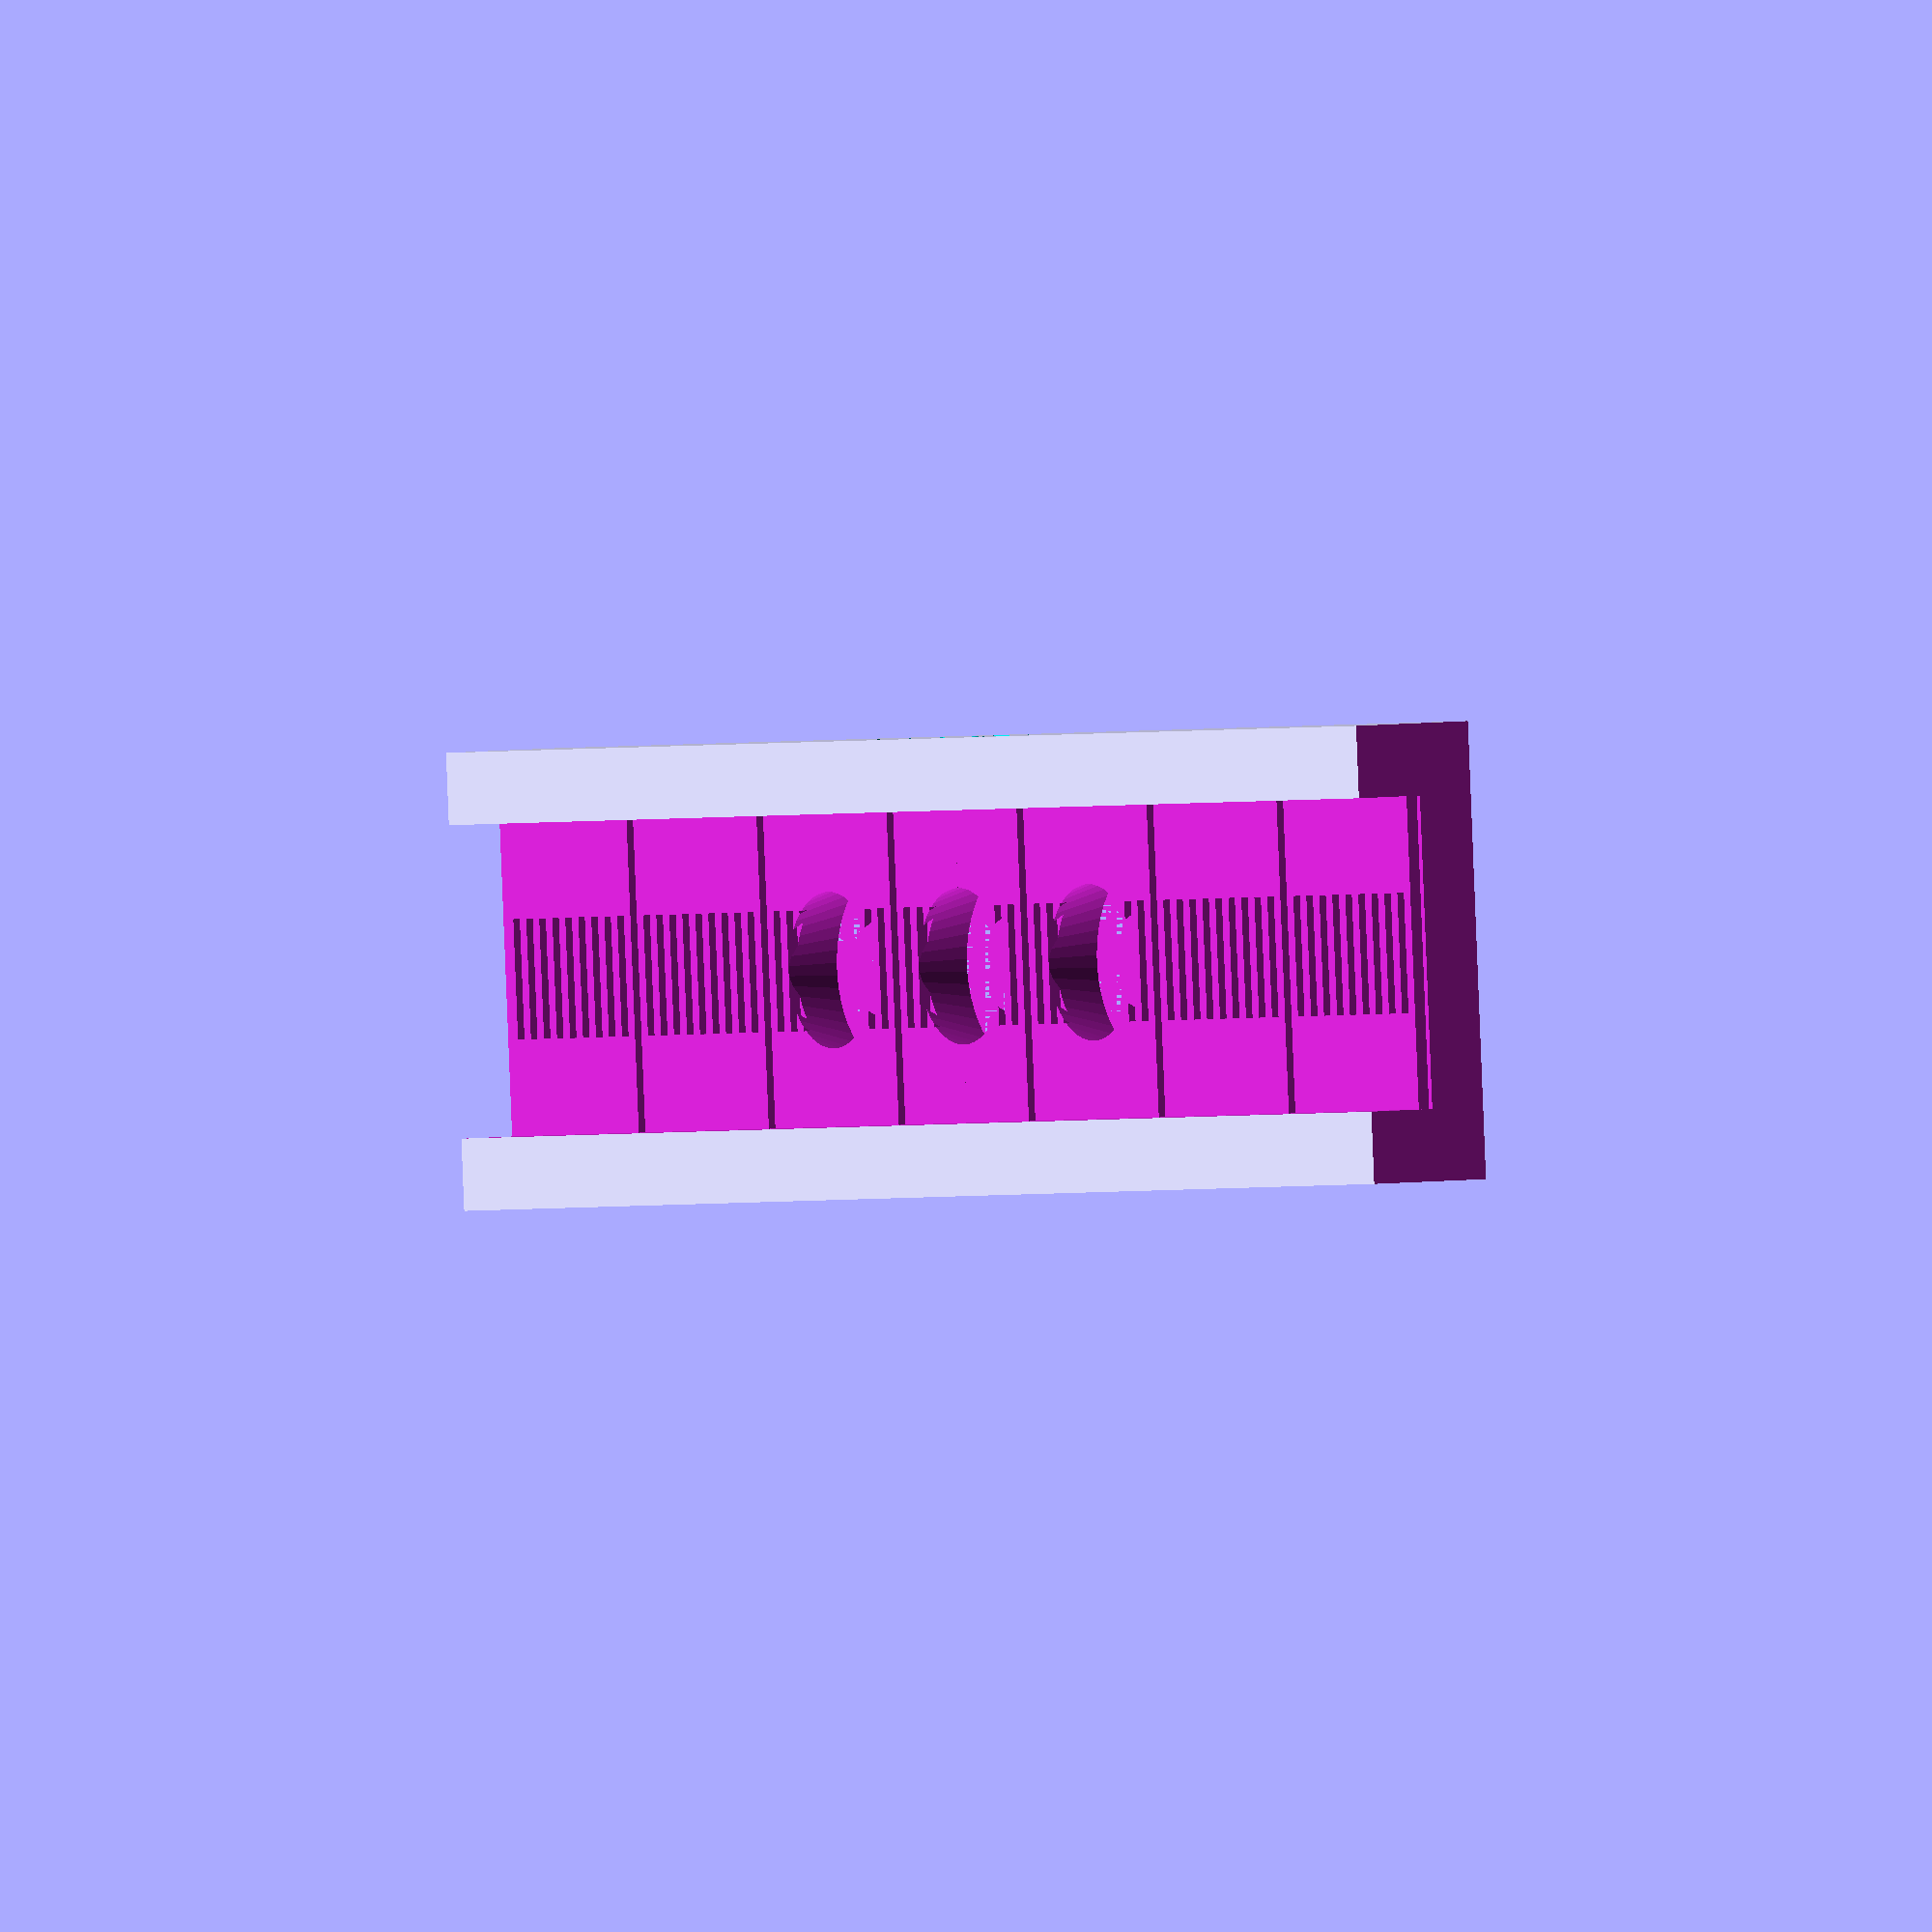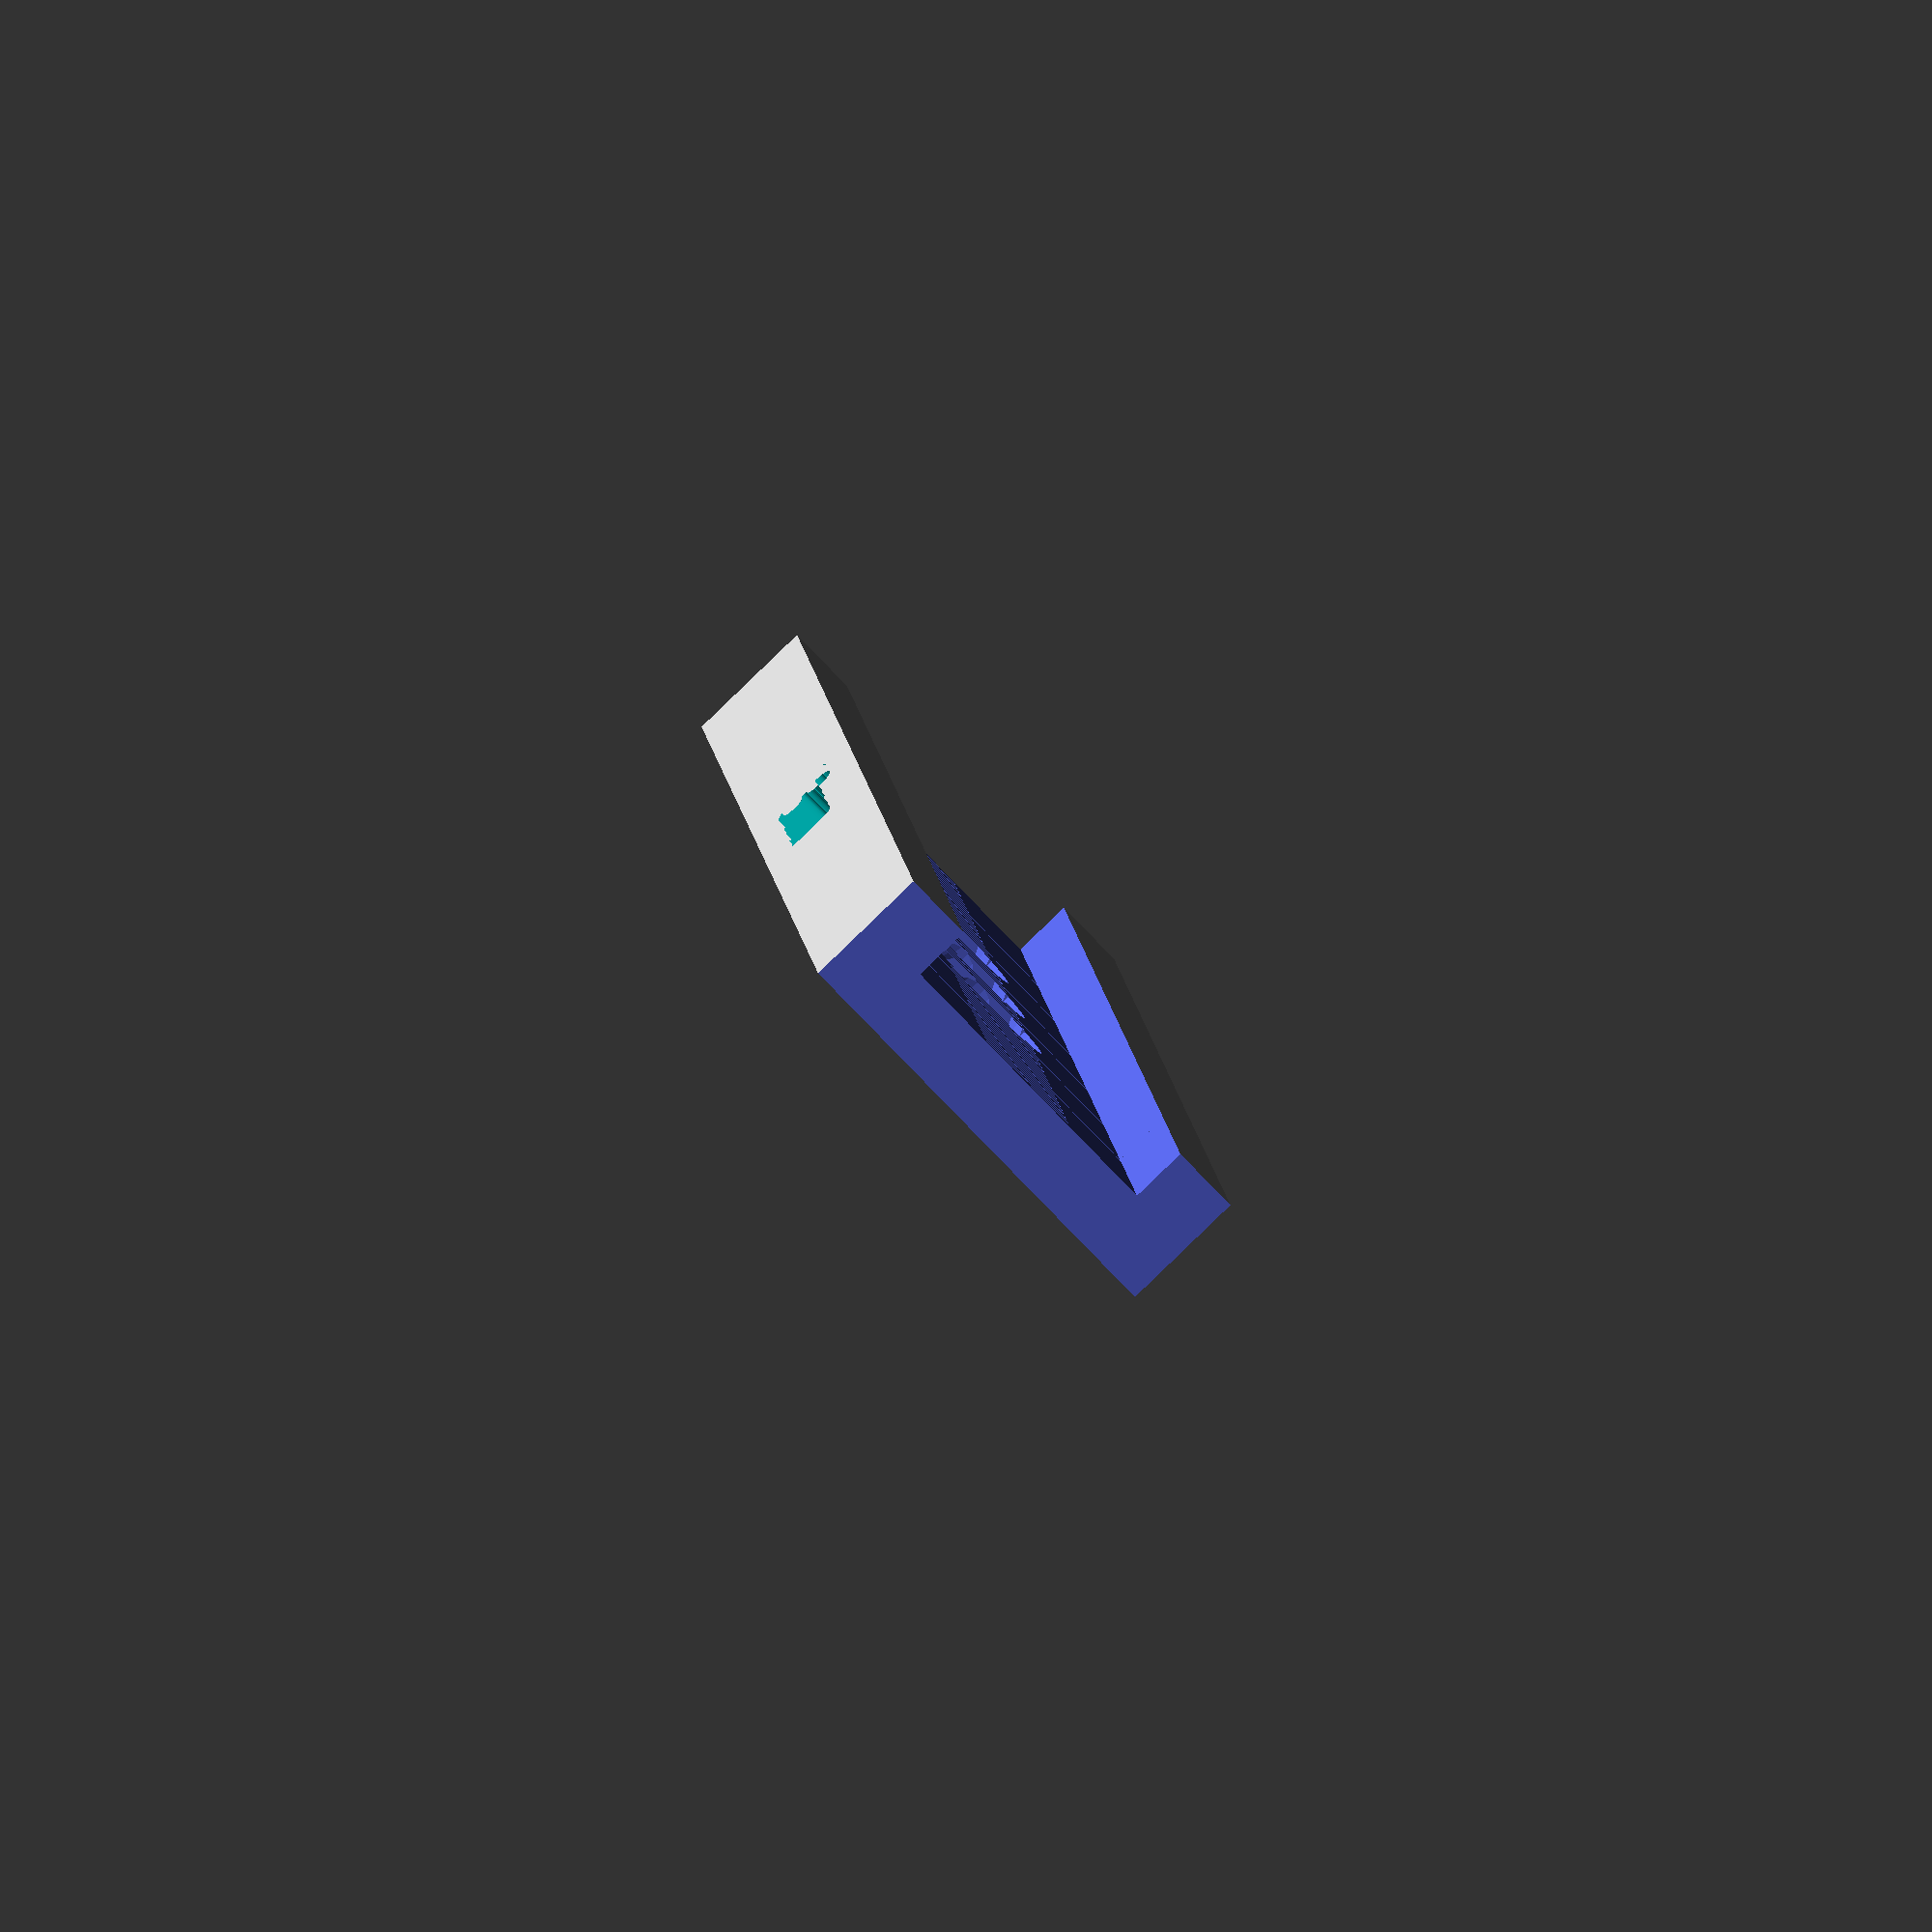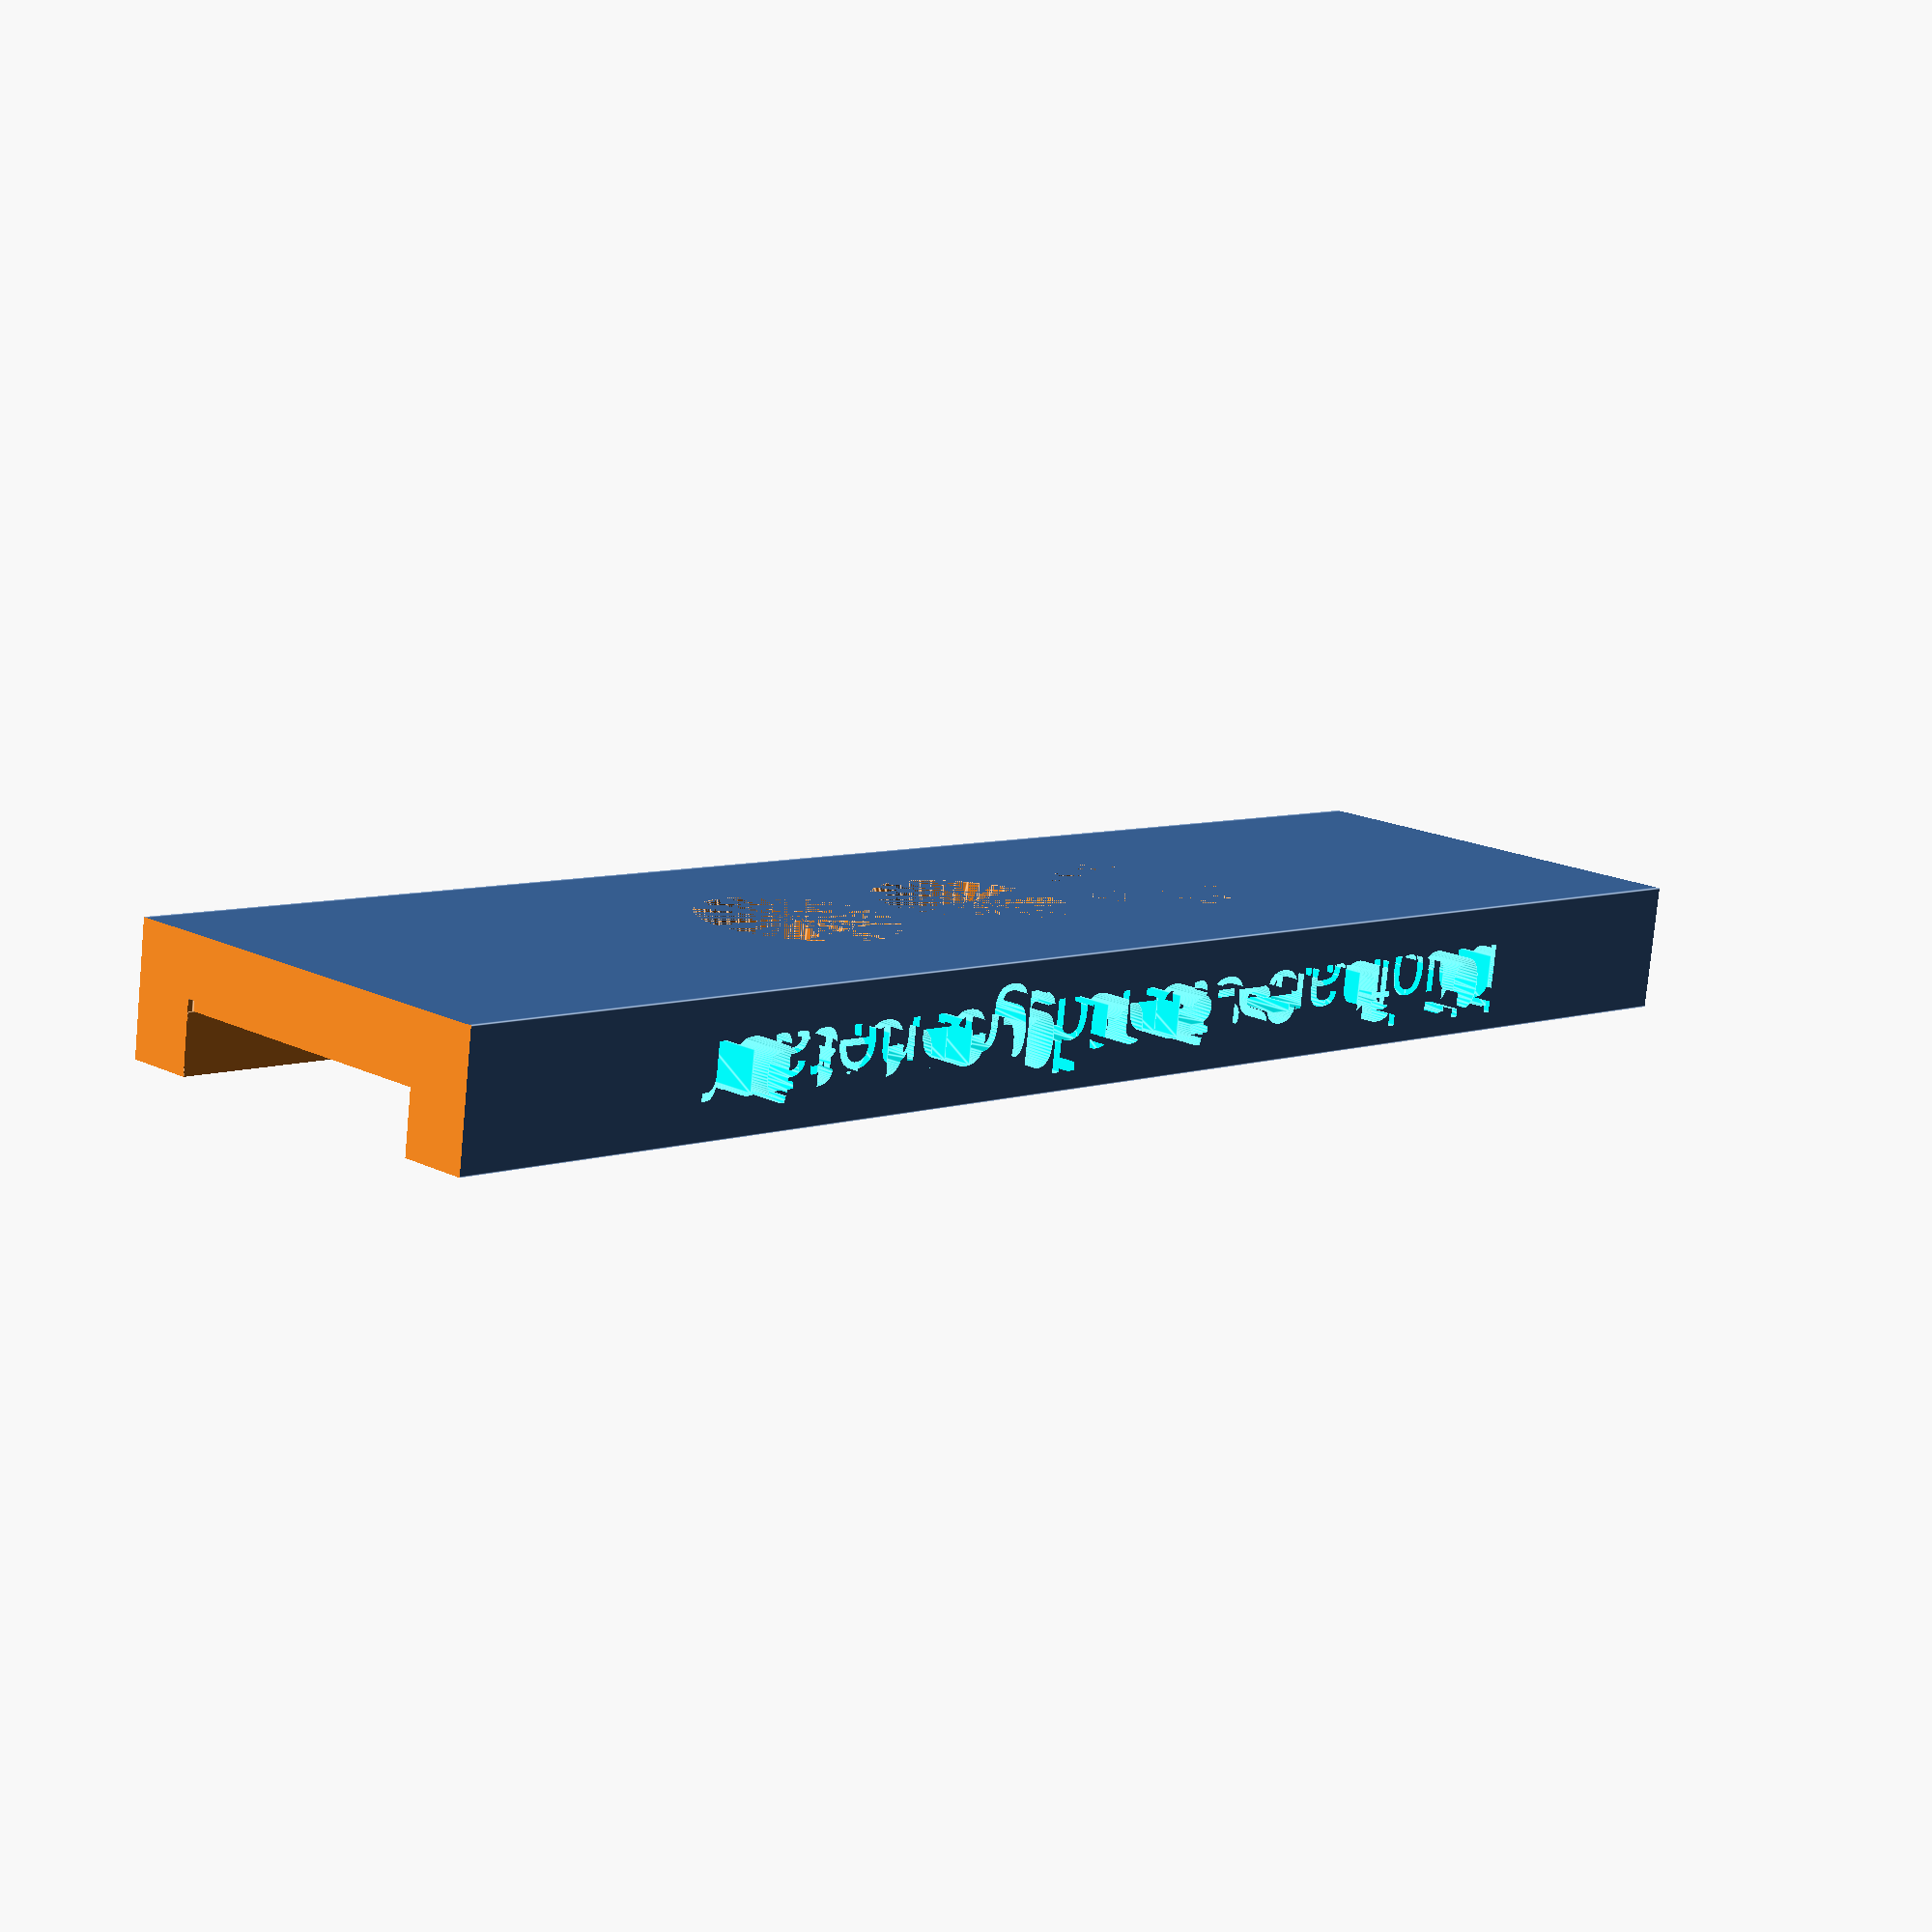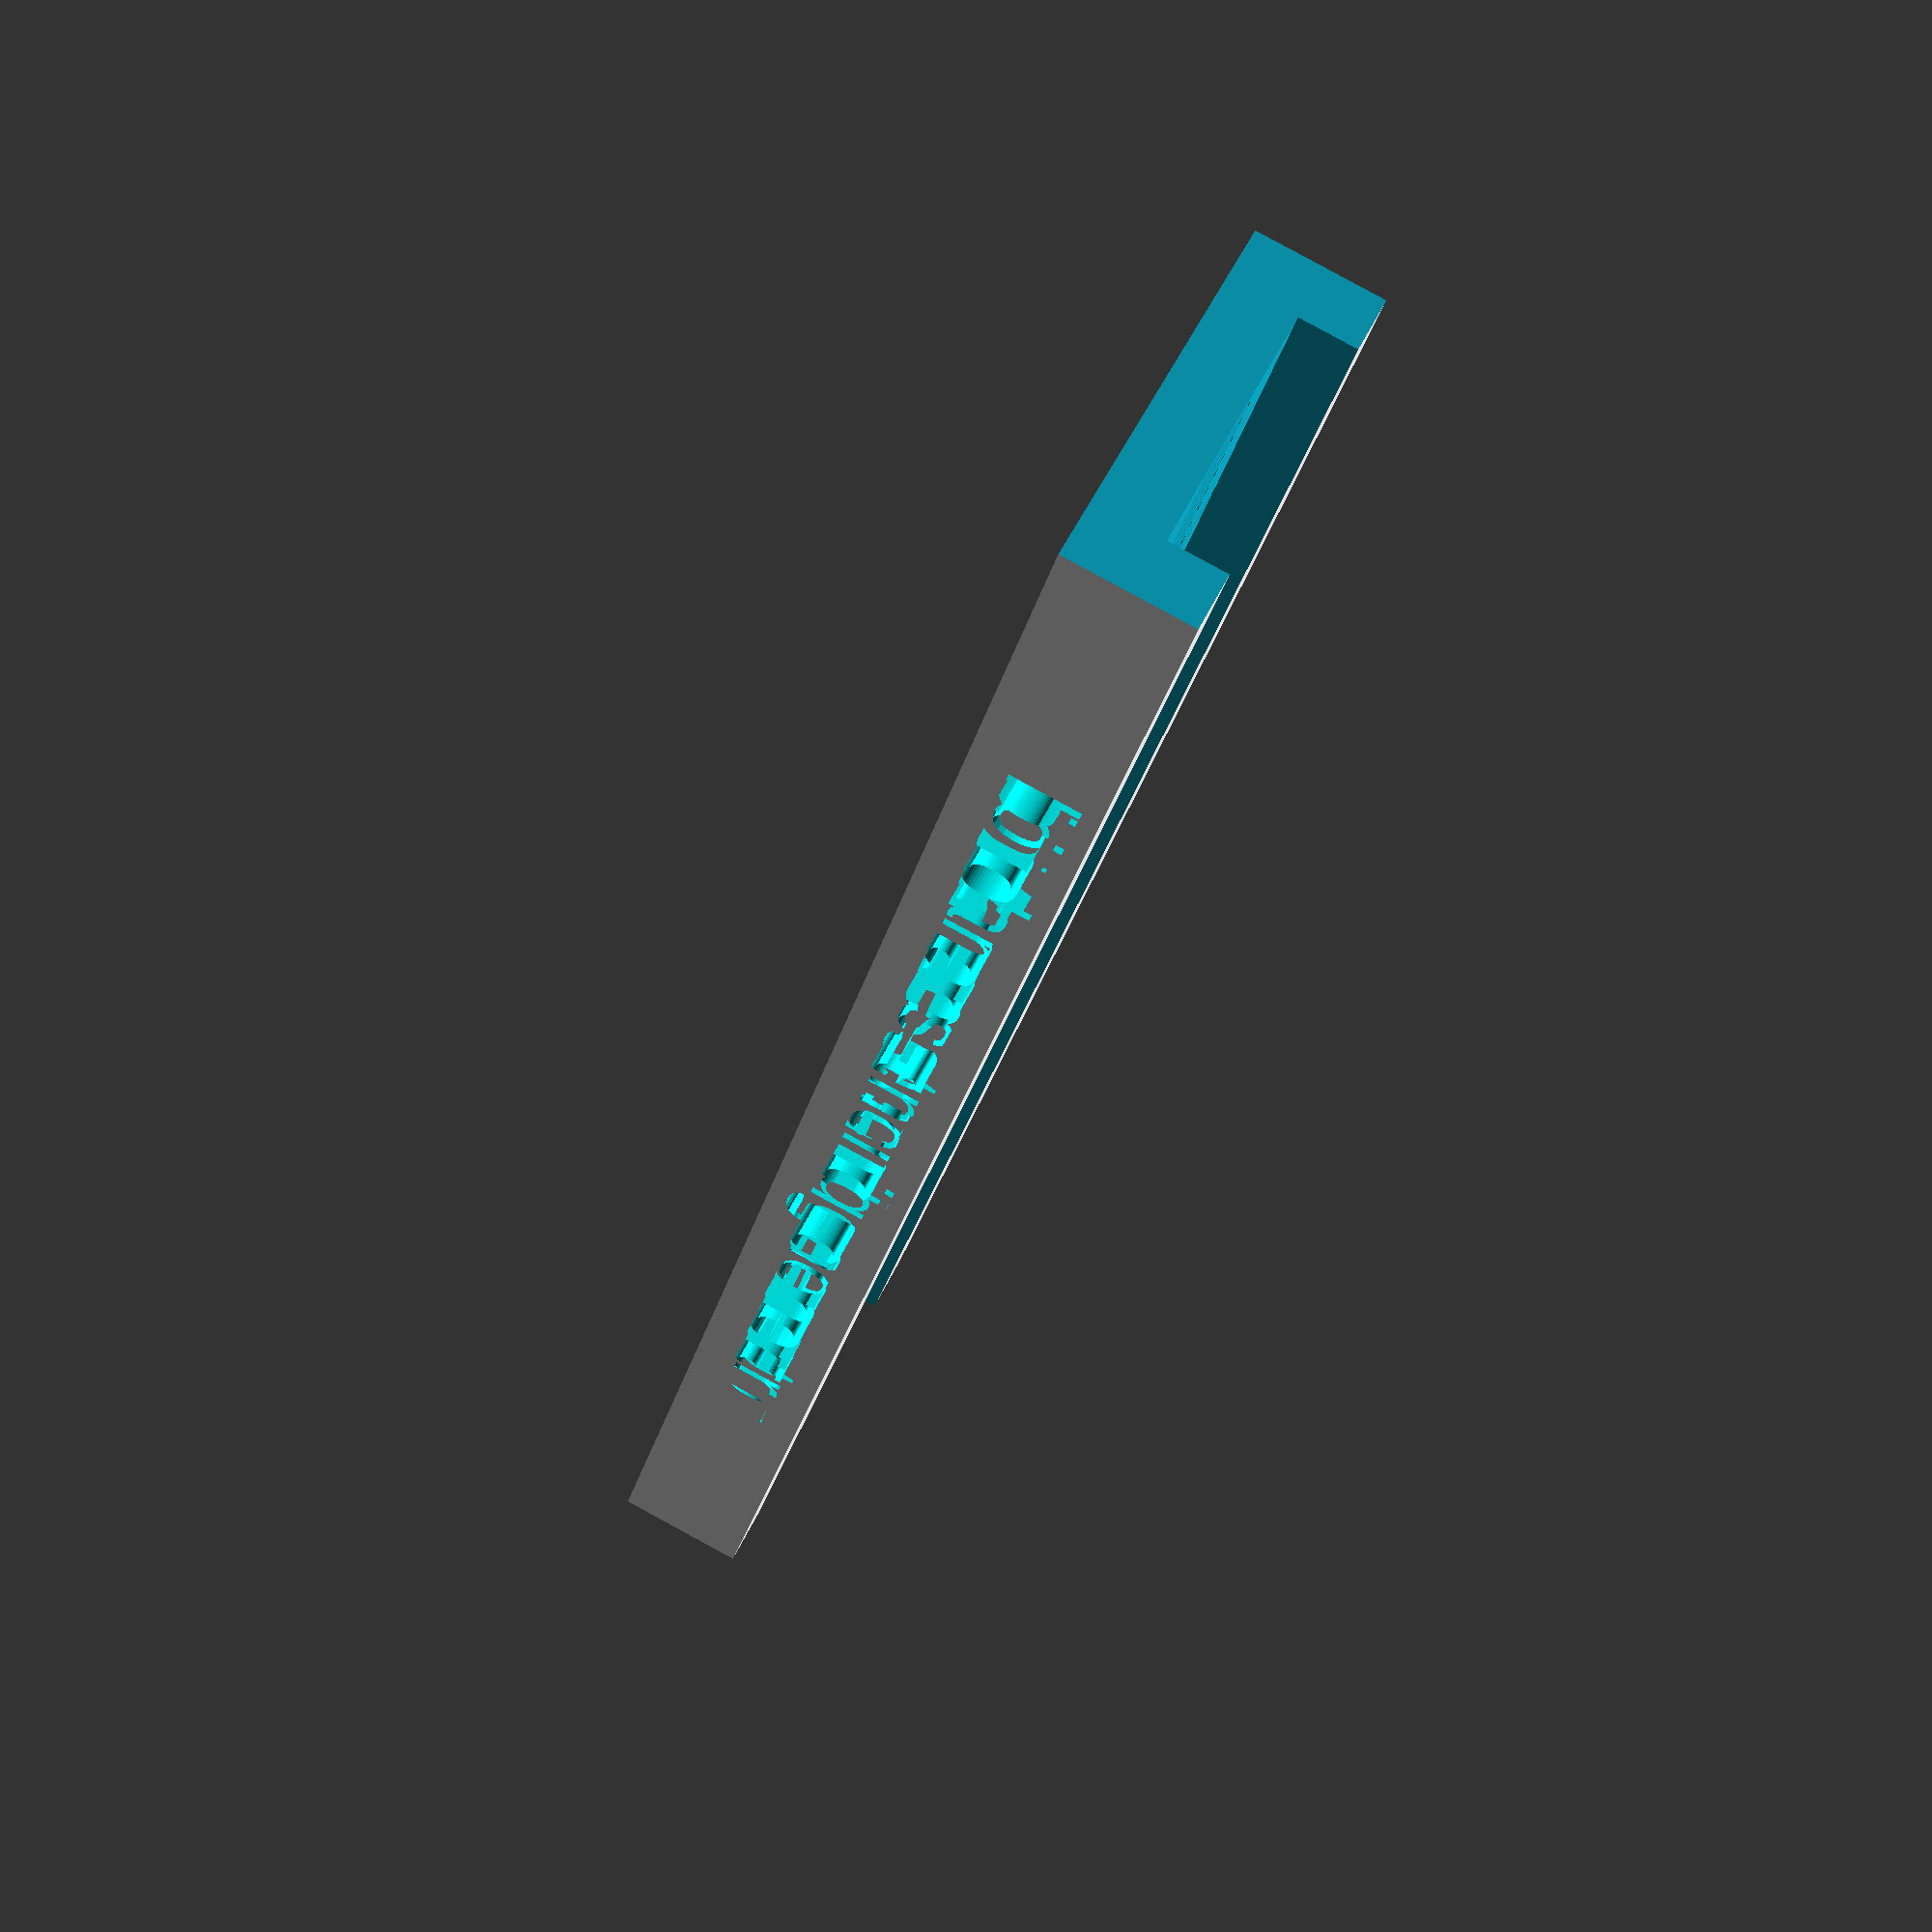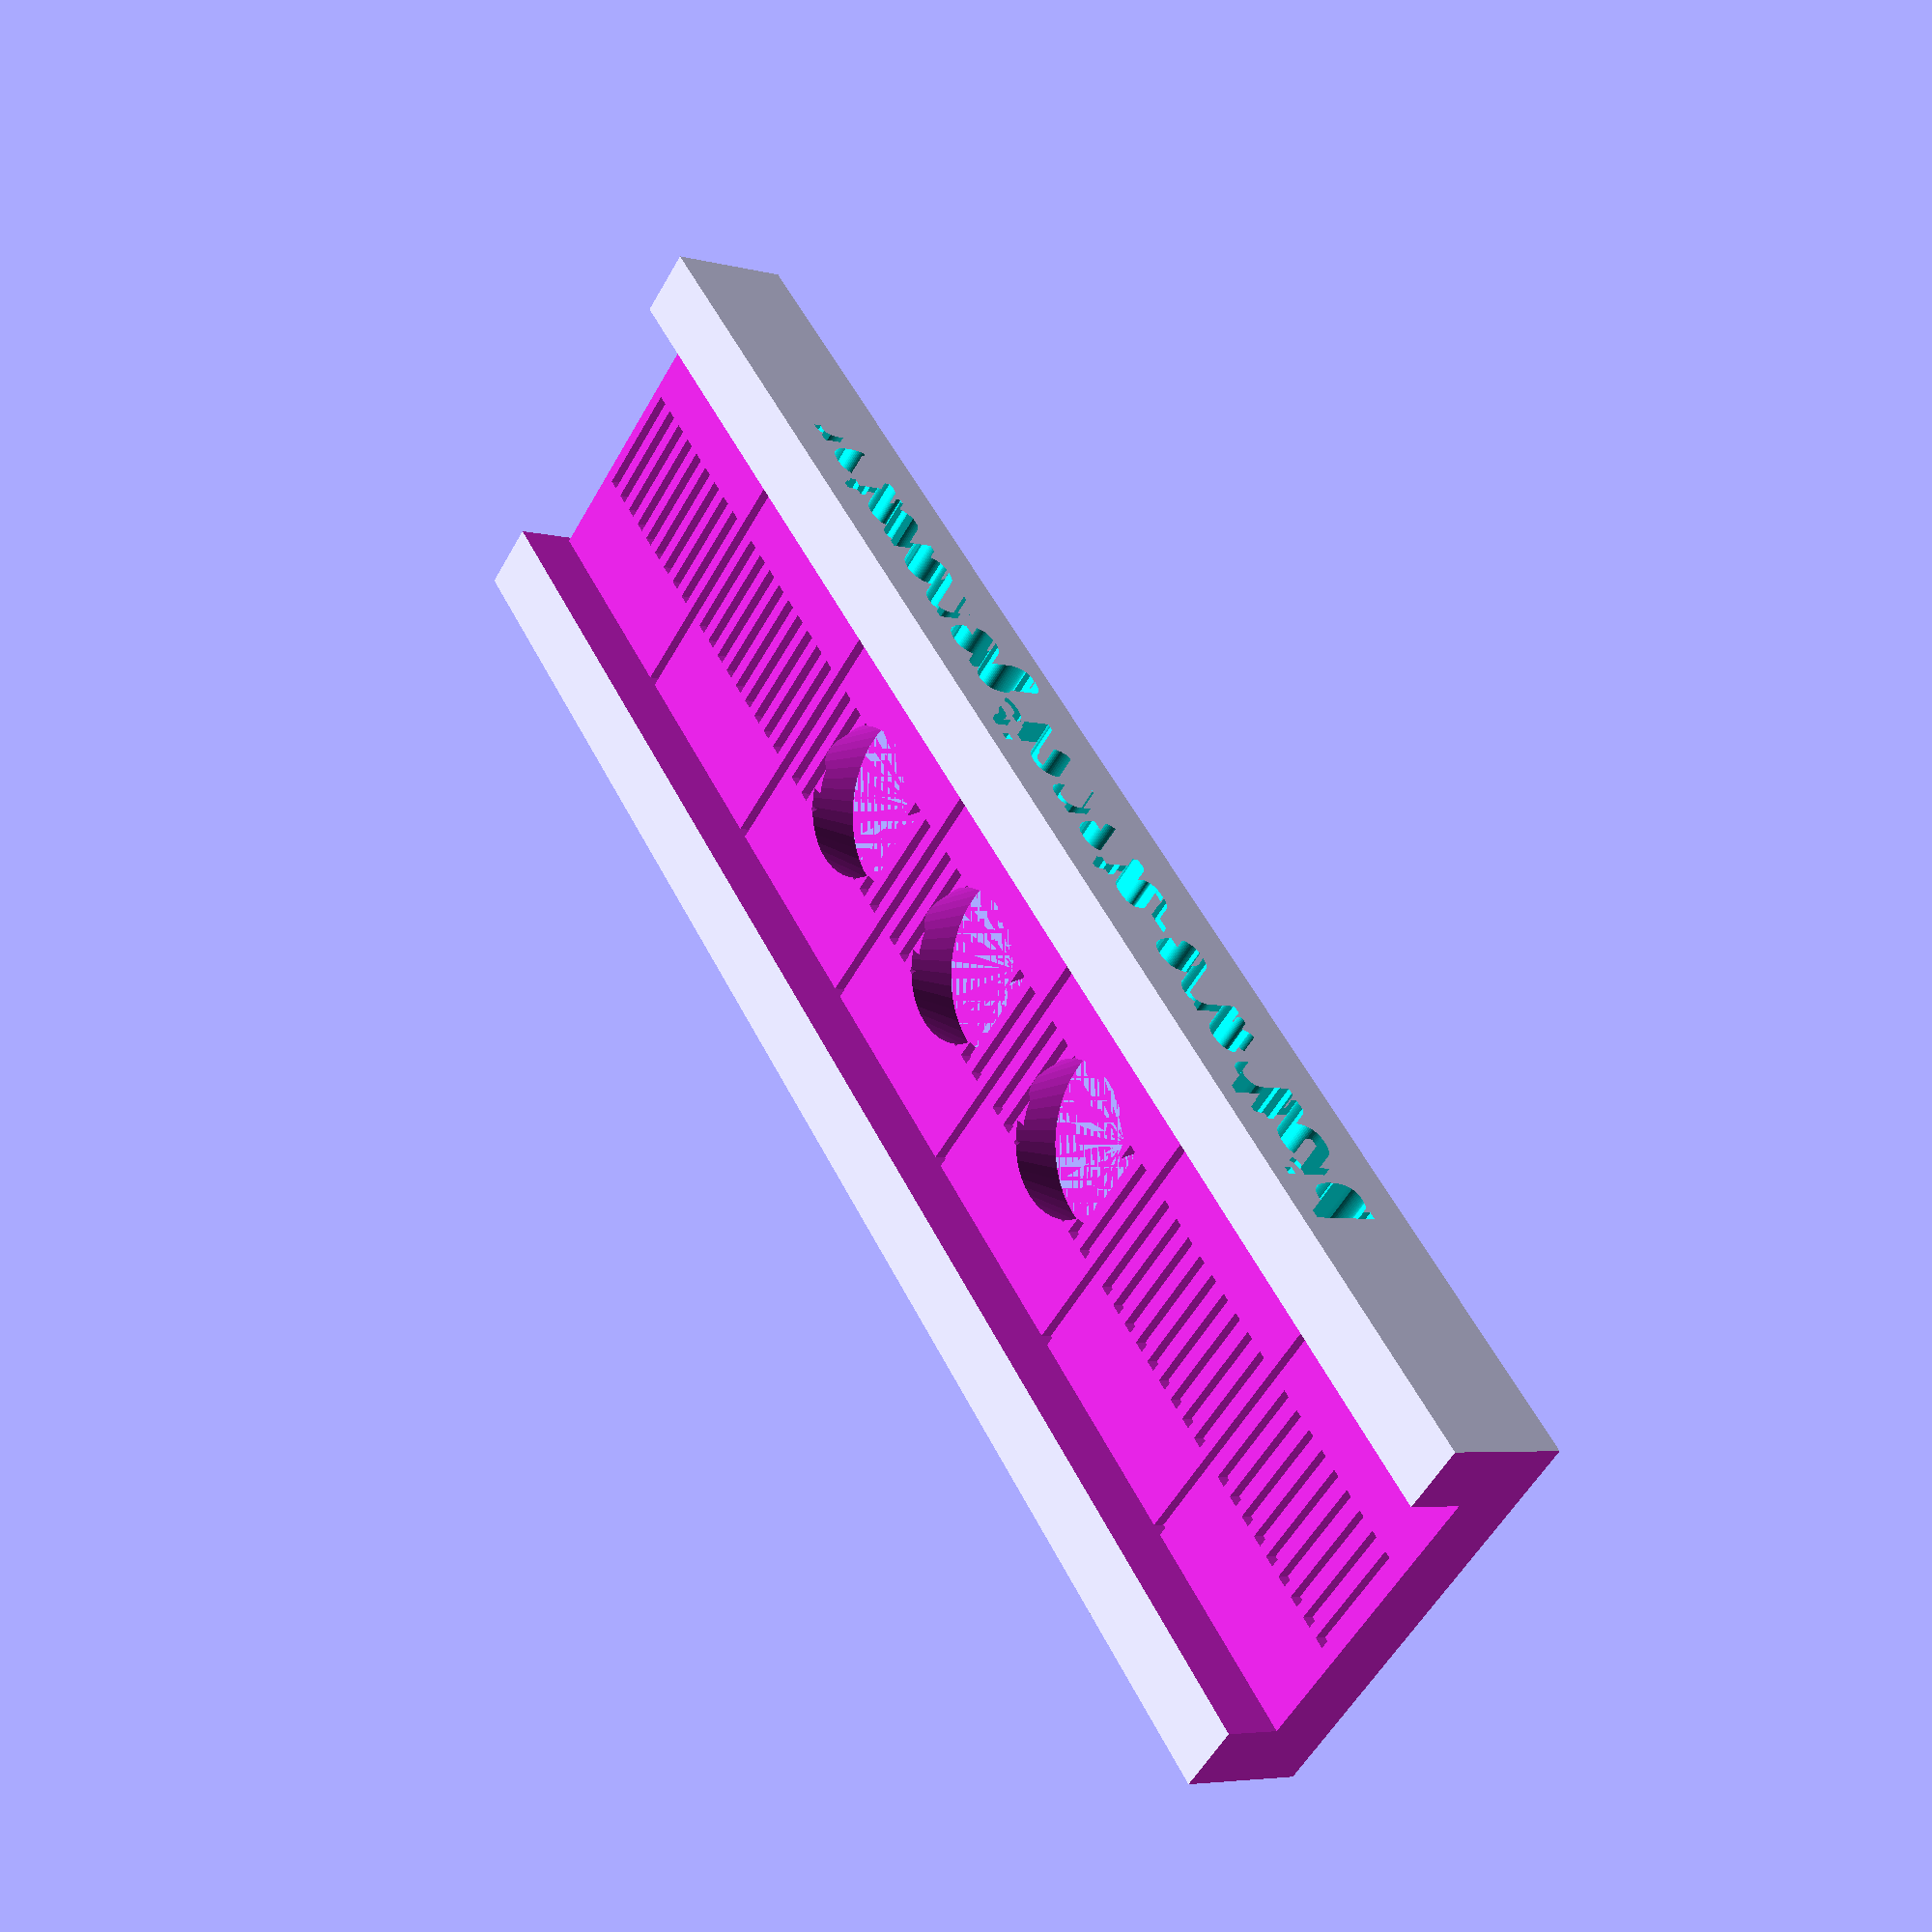
<openscad>
// BIOTHANE STENCIL GENERATOR

// https://github.com/IngeniousKink/biothane-stencil-generator

// PARAMETERS
/* [general dimensions] */

// Length of the stencil
stencil_length = 70;

// Width of the material in mm
material_width = 13; // .1

// Length of the side pane in mm
side_pane_length = 40;

// Height of the material in mm
material_height = 2.5; // .1

// Thickness of the walls in mm
wall_thickness = 3; // .1


// if set, automatically compute the next value
auto_side_pane_length = false;


/* [Holes (first set)] */
// enable this set of holes
holes1_enabled = true;

holes1_diameter = 6.5; // .01
holes1_columns = 3;
holes1_rows = 1;
holes1_column_spacing = 10; // .01
holes1_row_spacing = 20; // .01

holes1_horizontal_offset = 0.0; // .01
holes1_vertical_offset = 0.0; // .01
holes1_diameter_top_multiplier = 1.3; // .1
holes1_rivet_inner_diameter = 4.5; // .01

holes1_anvil_guide = 0;

/* [Holes (second set)] */
// enable this set of holes
holes2_enabled = true;

holes2_diameter = 6.5; // .01
holes2_columns = 3;
holes2_rows = 1;
holes2_column_spacing = 10; // .01
holes2_row_spacing = 20; // .01

holes2_horizontal_offset = 0.0; // .01
holes2_vertical_offset = 0.0; // .01
holes2_diameter_top_multiplier = 1.3; // .1
holes2_rivet_inner_diameter = 4.5; // .01

holes2_anvil_guide = 0;

/* [text text_left] */
text_left = "biothane-stencil-generator";
text_right = "";

font_size = 3;
text_height = wall_thickness/2;
auto_text_right_append_material_width = true;


/* [front and back panes] */
include_front_pane = false;
include_back_pane = false;

/* [edge cutouts front left] */
front_left_cutout = false;
front_left_cutout_offset_side = 0;
front_left_cutout_offset_end = 0;

/* [edge cutouts front right] */
front_right_cutout = false;
front_right_cutout_offset_side = 0;
front_right_cutout_offset_end = 0;

/* [edge cutouts back left] */
back_left_cutout = false;
back_left_cutout_offset_side = 0;
back_left_cutout_offset_end = 0;

/* [edge cutouts back right] */
back_right_cutout = false;
back_right_cutout_offset_side = 0;
back_right_cutout_offset_end = 0;

/* [measuring markers] */
marker_width = 0.5;

marker_short_mark_length = 5;
marker_long_mark_length = material_width;

// END OF PARAMETERS

EXTRA = 50; // use to prevent z-fighting

__base__ = "not used here";

outer_width = material_width + 2*wall_thickness;

if (auto_side_pane_length) {
  side_pane_length = stencil_length - 20;
}

text_material_width = str(material_width, "mm");

combined_text_right = (
  auto_text_right_append_material_width
  ? str(text_right, text_material_width)
  : text_right
);

hole_sets = [
    /*
     [
      enabled,
      diameter,
      diameter_top_multiplier,
      columns,
      rows,
      column spacing,
      row spacing,
      horizontal offset,
      vertical offset,
      rivet inner diameter,
      anvil guide
      ]
    */


    // Hole set 1:
    [
        holes1_enabled,
        holes1_diameter,
        holes1_diameter_top_multiplier,
        holes1_columns,
        holes1_rows,
        holes1_column_spacing,
        holes1_row_spacing,
        holes1_horizontal_offset,
        holes1_vertical_offset,
        holes1_rivet_inner_diameter,
        holes1_anvil_guide
    ],
    // Hole set 2:
    [
        holes2_enabled,
        holes2_diameter,
        holes2_diameter_top_multiplier,
        holes2_columns,
        holes2_rows,
        holes2_column_spacing,
        holes2_row_spacing,
        holes2_horizontal_offset,
        holes2_vertical_offset,
        holes2_rivet_inner_diameter,
        holes2_anvil_guide
    ],
    // ... add additional hole sets here ...
];



module measure_markings() {
    for (pos = [1:stencil_length]) {
        mark_length = (
        
        (pos % 10 == 0)
          ? marker_long_mark_length
          : marker_short_mark_length
        );
        
        translate([
          material_width/2,
          pos,
          (EXTRA/2) - 0.5
        
        ])
        rotate([90,90,0])
        cube([EXTRA, mark_length, 0.5], true);
    }
}

module triangular_cutout(offset_side, offset_end) {
    translate([
      outer_width/2,
      -stencil_length/2,
      0//-(wall_thickness + material_height)/2
    ])
    linear_extrude(height = (wall_thickness + material_height)) {
        polygon(points=[
            [0, -wall_thickness],
            [(-outer_width/2) + offset_end, -wall_thickness],
            [0, ((stencil_length - side_pane_length)/2) - offset_side]
        ]);
    }
}

module anvil_guide() {

  if (holes1_anvil_guide > 0 || holes2_anvil_guide > 0) {

  anvil_guide_height = wall_thickness + material_height;
  
  translate([0,0, - anvil_guide_height]) // move it below the base plate

  difference() {
    // anvil guide base plate  + wall
    union() { 
      // extra base plate
      cube([
        outer_width,
        2*wall_thickness + stencil_length,
        anvil_guide_height
      ], false);
    
      // wall around the anvil guides

      if (holes1_enabled && holes1_anvil_guide > 0) {
        holes(
            diameter = holes1_anvil_guide + wall_thickness,
            columns = holes1_columns,
            rows = holes1_rows,
            column_spacing = holes1_column_spacing,
            row_spacing = holes1_row_spacing,
            horizontal_offset = holes1_horizontal_offset,
            vertical_offset = holes1_vertical_offset,
            diameter_top_multiplier = 1,
            h = anvil_guide_height
        );
      }

      if (holes2_enabled && holes2_anvil_guide > 0) {
        holes(
            diameter = holes2_anvil_guide + wall_thickness,
            columns = holes2_columns,
            rows = holes2_rows,
            column_spacing = holes2_column_spacing,
            row_spacing = holes2_row_spacing,
            horizontal_offset = holes2_horizontal_offset,
            vertical_offset = holes2_vertical_offset,
            diameter_top_multiplier = 1,
            h = anvil_guide_height
        );
      }

    }
    
    translate([0,0,anvil_guide_height * -0.5]) {
    // anvil guide cutouts
    if (holes1_enabled && holes1_anvil_guide > 0) {
      holes(
          diameter = holes1_anvil_guide,
          columns = holes1_columns,
          rows = holes1_rows,
          column_spacing = holes1_column_spacing,
          row_spacing = holes1_row_spacing,
          horizontal_offset = holes1_horizontal_offset,
          vertical_offset = holes1_vertical_offset,
          diameter_top_multiplier = 1,
          h = anvil_guide_height * 1.5
      );
    }

    if (holes2_enabled && holes2_anvil_guide > 0) {
      holes(
          diameter = holes2_anvil_guide,
          columns = holes2_columns,
          rows = holes2_rows,
          column_spacing = holes2_column_spacing,
          row_spacing = holes2_row_spacing,
          horizontal_offset = holes2_horizontal_offset,
          vertical_offset = holes2_vertical_offset,
          diameter_top_multiplier = 1,
          h = anvil_guide_height * 1.5
      );
    }
  }
  }
  }
}

module biothane_stencil() {
    difference() {
        union() {
        
          // base model
          cube([
            outer_width,
            2*wall_thickness + stencil_length,
            wall_thickness + material_height
          ], false);
        
          anvil_guide();
        }
 
        // inner cutout
        translate([wall_thickness, wall_thickness, wall_thickness])
        
        {
        
        cube([
          material_width,
          stencil_length*1.0001,
          material_height + EXTRA
        ], false);

        // front pane cutout
        if (!include_front_pane) {
            translate([
              -(wall_thickness + EXTRA)/2,
              -(wall_thickness + EXTRA),
              -EXTRA/2
            ])
              // front pane cutout
              cube([
                outer_width + EXTRA,
                wall_thickness + EXTRA,
                wall_thickness + material_height + EXTRA
              ], false);
              
              // inner cutout
              translate([0, -stencil_length/2, 0])
              cube([
                material_width,
                stencil_length,
                material_height + EXTRA
              ], false);
            
         
            
        }

        // back pane cutout
        if (!include_back_pane) {
            translate([
              -(wall_thickness + EXTRA)/2,
              (stencil_length),
              -EXTRA/2
            ])            
              // back pane cutout
              cube([
                outer_width + EXTRA,
                wall_thickness + EXTRA,
                wall_thickness + material_height + EXTRA
              ], false);
              
              // inner cutout
              translate([0, stencil_length/2, 0])
              cube([
                material_width,
                stencil_length,
                material_height + EXTRA
              ], false);
            
            }
        
        
            // bottom pane measure cutout
            measure_markings();        
        }

        // left side text cutout
        translate([
          material_width + wall_thickness*1.5,
          stencil_length/2 + wall_thickness,
          (wall_thickness + material_height)/2
          
        ])
        rotate([90, 0, 90])
        text_module(text_left);
        
        // right side text cutout
        translate([
          wall_thickness/2,
          stencil_length/2 + wall_thickness,
          (wall_thickness + material_height)/2
          
        ])
        rotate([0, -90, 0])
        rotate([0, 0, 90])
        rotate([0, 0, 180])
        text_module(combined_text_right);
        
        translate([
          material_width/2 + wall_thickness,
          stencil_length/2 + wall_thickness
        ]) {
        // triangular edges cutout
        if (front_left_cutout == true) {
          mirror([1, 0, 0])
          mirror([0, 1, 0])
          triangular_cutout(
             offset_side = front_left_cutout_offset_side,
             offset_end = front_left_cutout_offset_end
          );
        }
        
        if (front_right_cutout == true) {
           mirror([0, 1, 0])
           triangular_cutout(
             offset_side = front_right_cutout_offset_side,
             offset_end = front_right_cutout_offset_end
           );
        }
        
        if (back_left_cutout == true) {
          mirror([1, 0, 0])
          triangular_cutout(
            offset_side = back_left_cutout_offset_side,
            offset_end = back_left_cutout_offset_end
          );
        }
        
        if (back_right_cutout == true) {
          mirror([0, 0, 0])
          triangular_cutout(
            offset_side = back_right_cutout_offset_side,
            offset_end = back_right_cutout_offset_end
          );
        }
        }
        
        if (hole_sets[0][0/*.enabled*/]) {
            holes_from_set(hole_sets[0]);
        }

        if (hole_sets[1][0/*.enabled*/]) {
            holes_from_set(hole_sets[1]);
        }
    }
    
    /*
    if($preview) {
    // visualize material
    
    
    // visualize rivets
    if (holes1_enabled) {
       translate([0,0,-wall_thickness])
       color("silver")
       scale([0,0,3])
       holes(
                diameter = holes1_rivet_inner_diameter,
                columns = holes1_columns,
                rows = holes1_rows,
                column_spacing = holes1_column_spacing,
                row_spacing = holes1_row_spacing,
                horizontal_offset = holes1_horizontal_offset,
                vertical_offset = holes1_vertical_offset,
                diameter_top_multiplier = 1,
            );
       }
       
    if (holes2_enabled) {
       translate([0,0,-wall_thickness])
       color("silver")
       holes(
                diameter = holes2_rivet_inner_diameter,
                columns = holes2_columns,
                rows = holes2_rows,
                column_spacing = holes2_column_spacing,
                row_spacing = holes2_row_spacing,
                horizontal_offset = holes2_horizontal_offset,
                vertical_offset = holes2_vertical_offset,
                diameter_top_multiplier = 1,
            );
       }       
    }
    */
}

module holes(
    diameter = 6.5,
    columns = 3,
    rows = 1,
    column_spacing = 10,
    row_spacing = 20,
    horizontal_offset = 0.0,
    vertical_offset = 0.0,
    diameter_top_multiplier = 1.5,
    h = wall_thickness*1.001,
) {
    grid_width = (
        (rows - 1) * row_spacing
    );

    grid_length = (
        (columns - 1) * column_spacing
    );

    translate([
      // Adjust x-direction for centering
      -((grid_width / 2) + horizontal_offset - material_width / 2 - wall_thickness),

      // Adjust y-direction for centering
      -((grid_length / 2) + vertical_offset - stencil_length / 2 - wall_thickness)
      ]
    )
    
    // Loop through the positions and create holes
    for (i = [0:columns-1]) {
        for (j = [0:rows-1]) {
            translate([
                row_spacing * j,
                column_spacing * i,
            
            ])
            
            cylinder(
              d1=diameter * diameter_top_multiplier,
              d2=diameter,
              h=h,
              $fn=50,
              center=false
            );
        }
    }
}

module holes_from_set(hole_set) {
    diameter = hole_set[1];
    diameter_top_multiplier = hole_set[2];
    columns = hole_set[3];
    rows = hole_set[4];
    column_spacing = hole_set[5];
    row_spacing = hole_set[6];
    horizontal_offset = hole_set[7];
    vertical_offset = hole_set[8];
    h = wall_thickness * 1.001;

    grid_width = (rows - 1) * row_spacing;
    grid_length = (columns - 1) * column_spacing;

    translate([
        // Adjust x-direction for centering
        -((grid_width / 2) + horizontal_offset - material_width / 2 - wall_thickness),

        // Adjust y-direction for centering
        -((grid_length / 2) + vertical_offset - stencil_length / 2 - wall_thickness)
    ])
    
    // Loop through the positions and create holes
    for (i = [0:columns-1]) {
        for (j = [0:rows-1]) {
            translate([
                row_spacing * j,
                column_spacing * i,
            
            ])
            
            cylinder(
                d1=diameter * diameter_top_multiplier,
                d2=diameter,
                h=h,
                $fn=50,
                center=false
            );
        }
    }
}


module text_module(text) {
    color([0,1,1])
    linear_extrude(height = wall_thickness)
    text(
      text,
      size = font_size,
      halign = "center",
      valign = "center",
      $fn = 50
    );
}

biothane_stencil();

</openscad>
<views>
elev=356.1 azim=85.8 roll=57.3 proj=o view=solid
elev=85.7 azim=354.3 roll=314.0 proj=o view=solid
elev=78.4 azim=135.8 roll=174.6 proj=p view=edges
elev=274.4 azim=214.1 roll=298.5 proj=p view=wireframe
elev=4.9 azim=318.1 roll=49.7 proj=p view=solid
</views>
